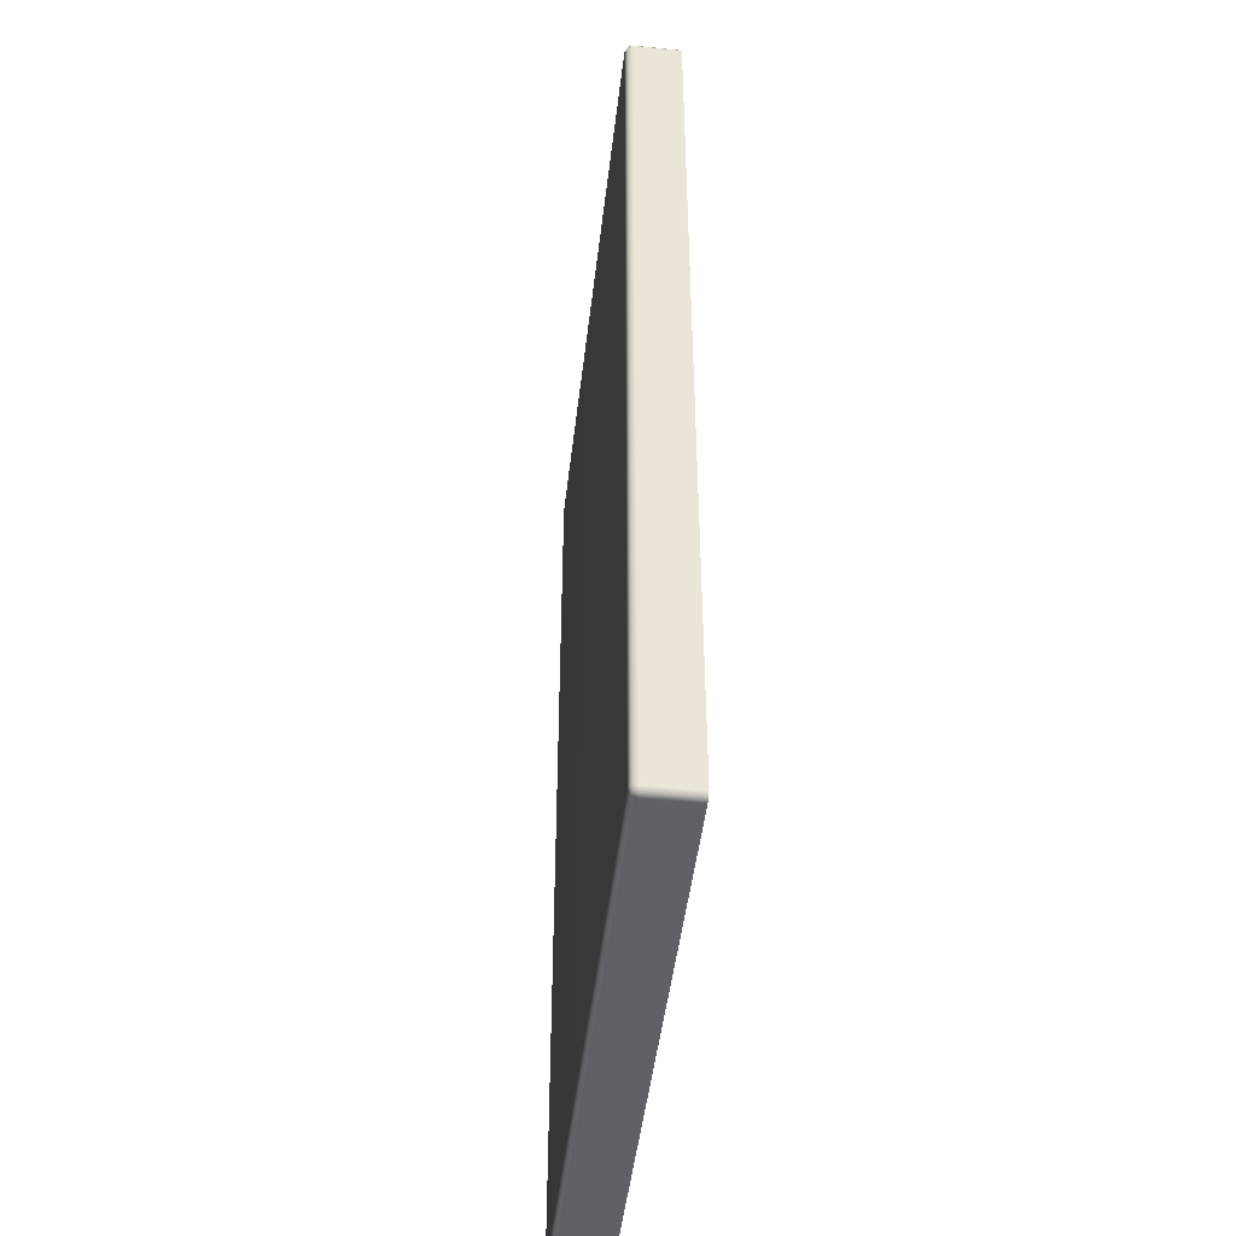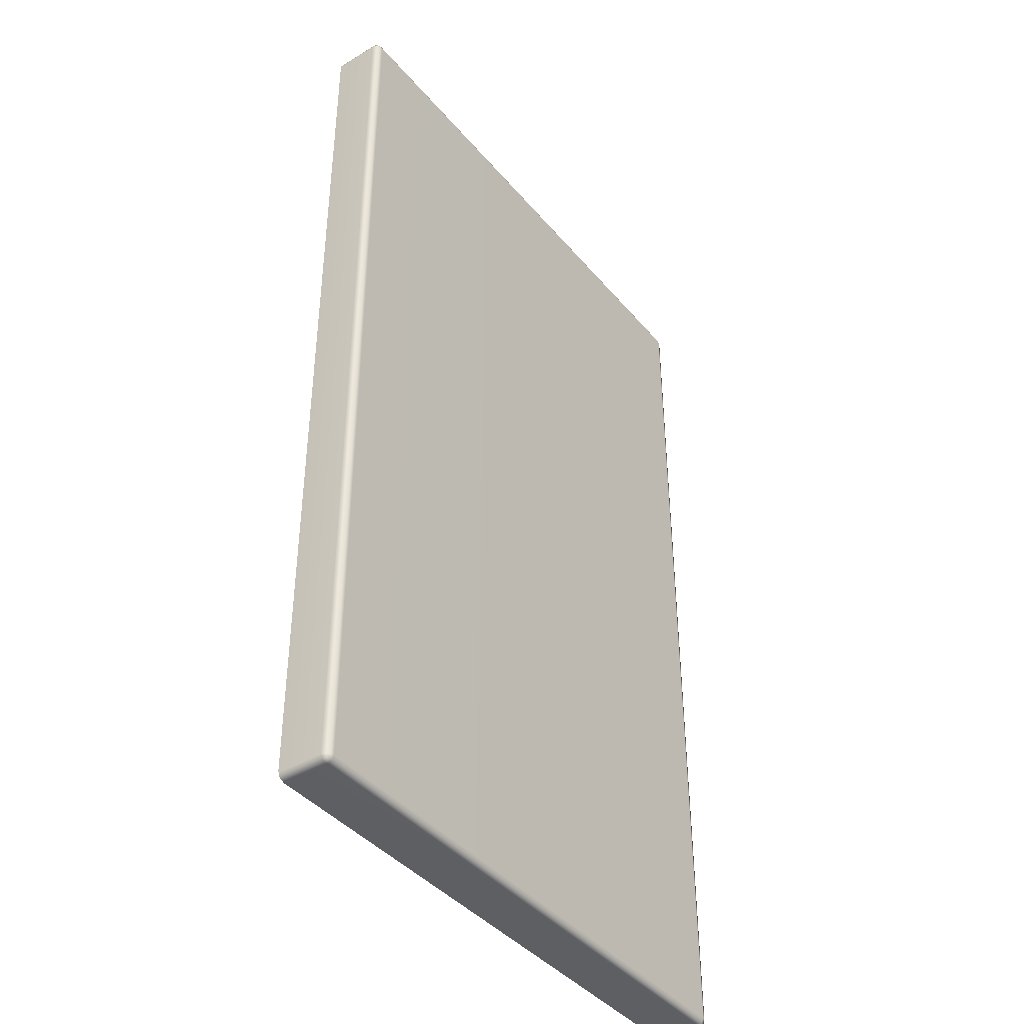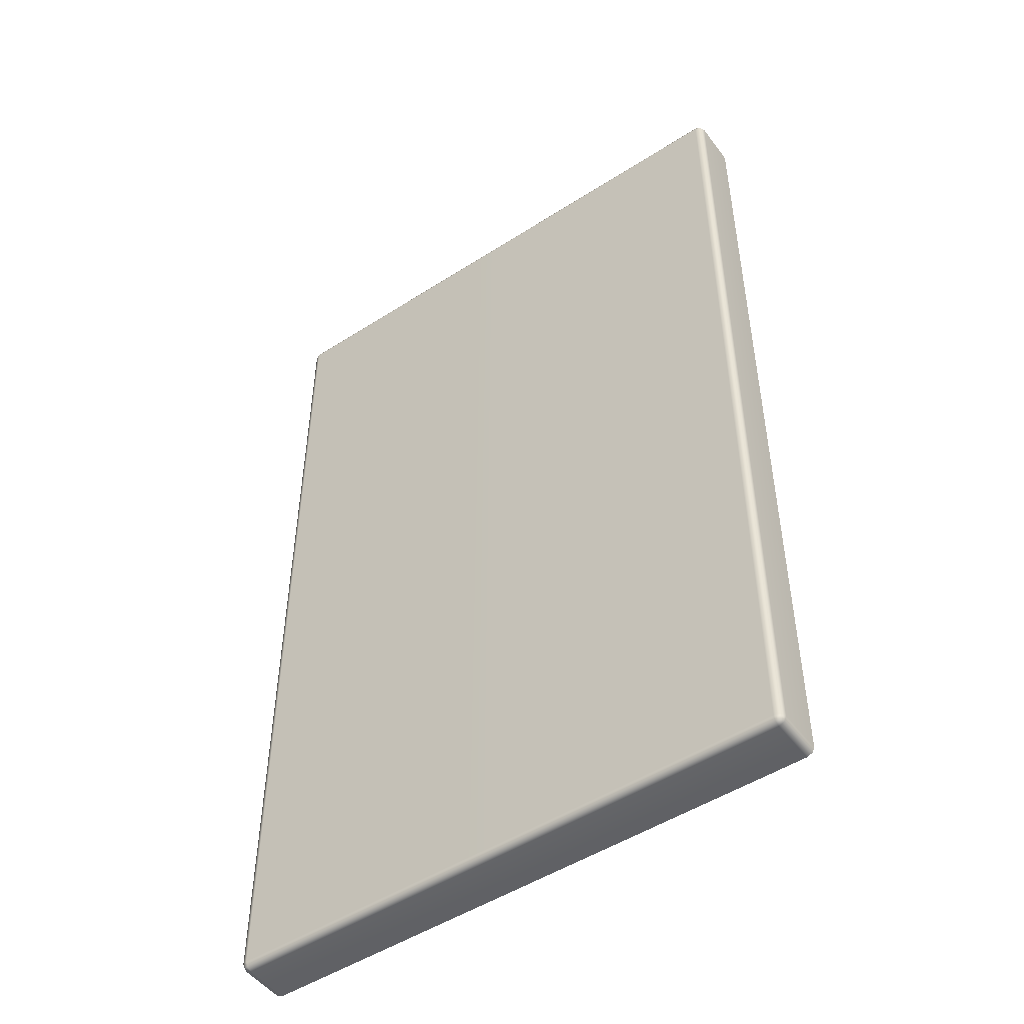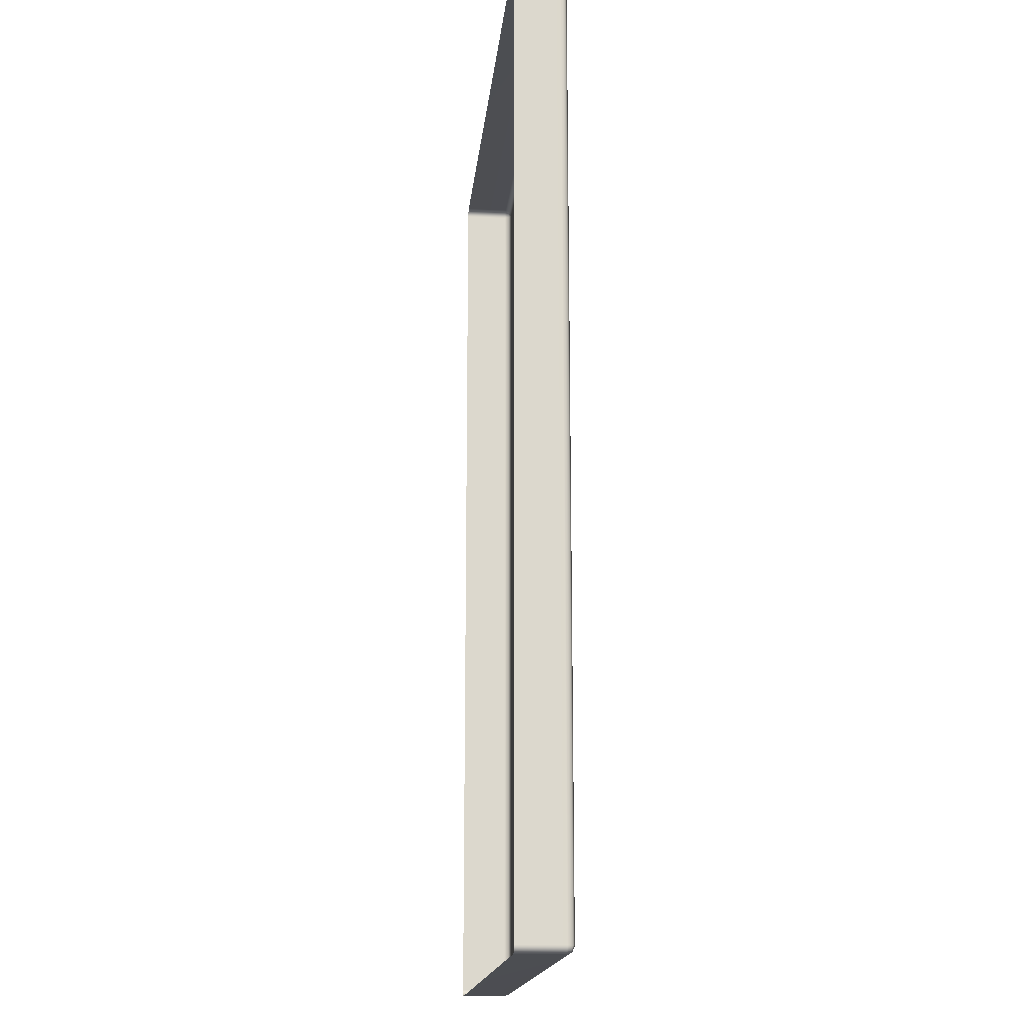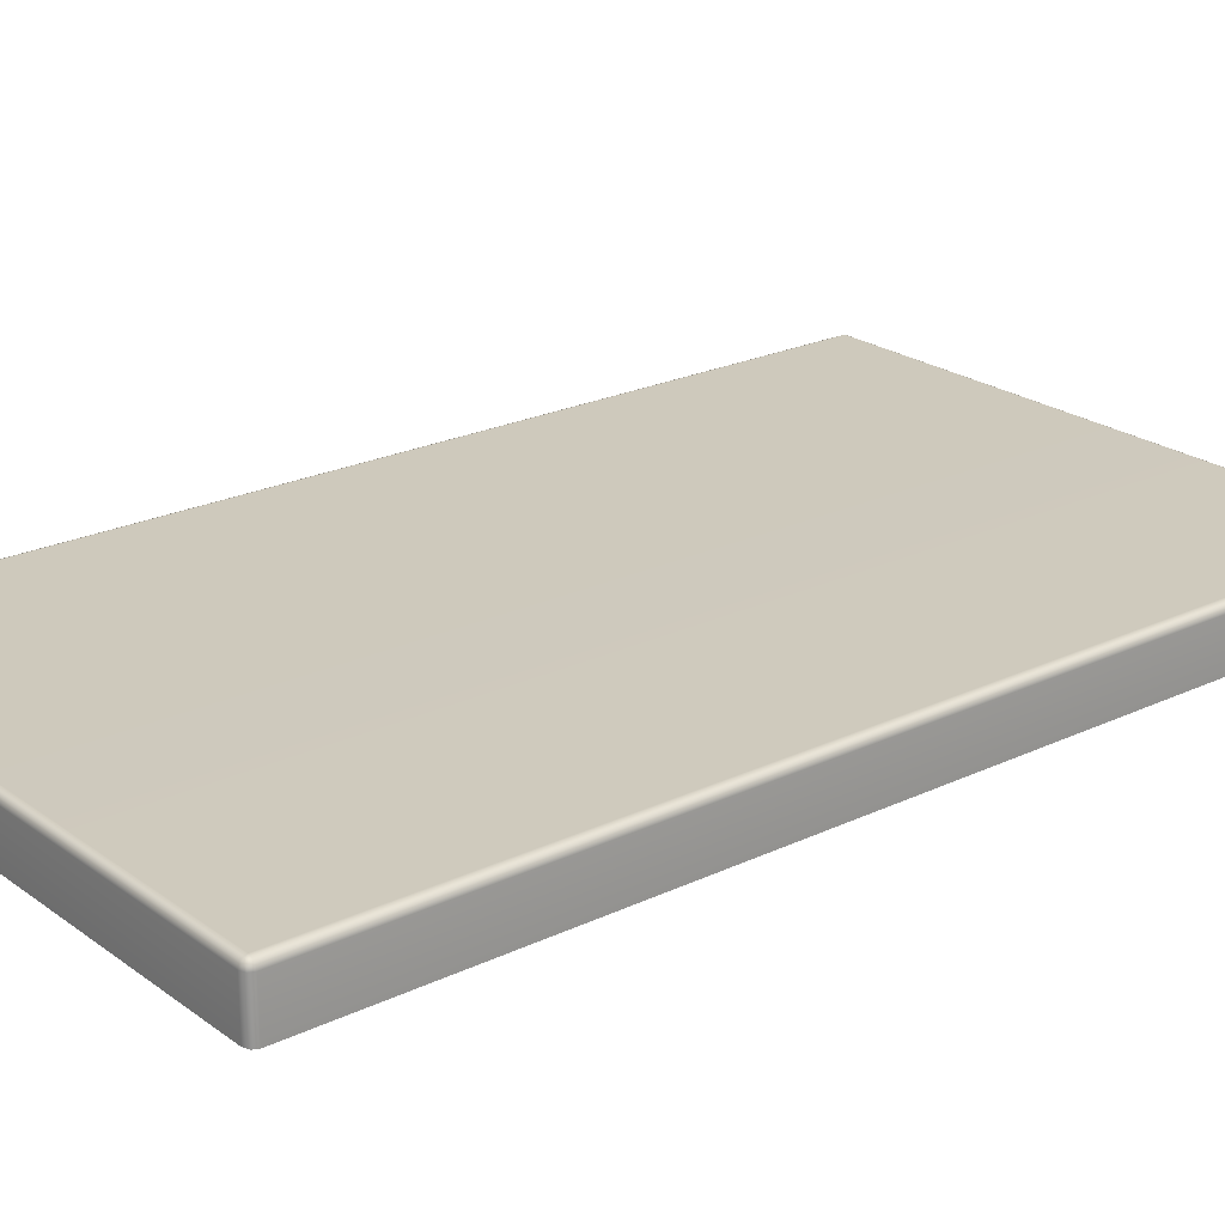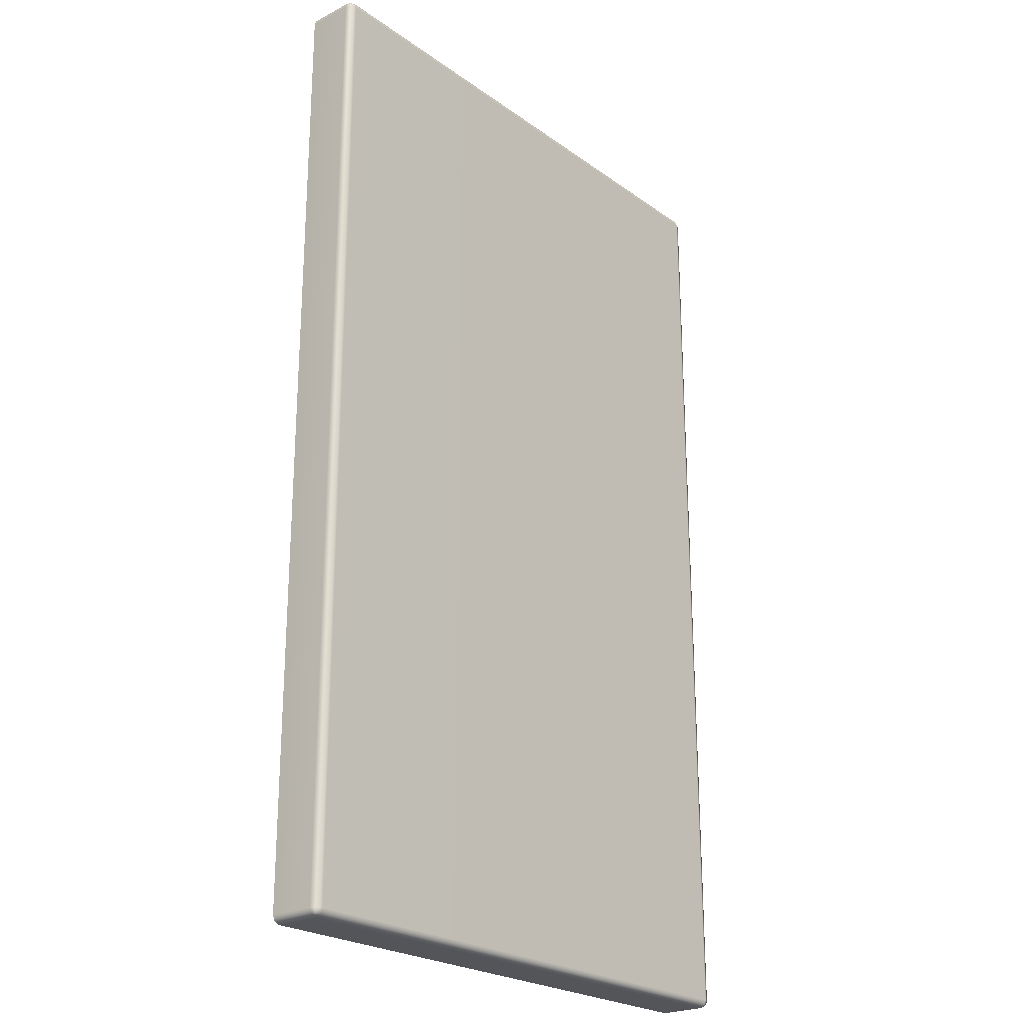
<metadata>
{"format":"obj","ext":"obj","renderer":"f3d","projection":"perspective","resolution":1024,"background":"white","views":[{"elev":-47.3,"azim":-96.6,"up":"+Z"},{"elev":-41.0,"azim":126.1,"up":"+Z"},{"elev":-49.5,"azim":-144.6,"up":"+Z"},{"elev":-16.8,"azim":84.4,"up":"+Z"},{"elev":22.8,"azim":50.8,"up":"+Y"},{"elev":-23.7,"azim":130.4,"up":"+Z"}]}
</metadata>
<code>
g ENV_SY02_GX_Section04_Vinyl05_MO
v -5.442 47.65 97.76
v -5.442 46.79 97.76
v -5.485 46.79 97.66
v -5.485 47.65 97.66
v -5.442 47.75 97.66
v -5.422 47.73 97.74
v -5.442 47.75 93.14
v -5.485 47.65 93.14
v -5.485 46.79 93.14
v -5.442 47.65 97.76
v -5.337 47.75 97.76
v -5.337 47.65 97.8
v -5.442 46.79 97.76
v -5.337 46.79 97.8
v -0.03043 47.65 97.8
v -0.03043 47.75 97.76
v -0.03043 46.79 97.8
v -5.442 47.75 97.66
v -5.442 47.75 93.14
v -5.337 47.79 93.14
v -5.337 47.79 97.66
v -5.337 47.75 97.76
v -5.422 47.73 97.74
v -0.03043 47.75 97.76
v -0.03043 47.79 97.66
v -0.03043 47.79 93.14
v -5.442 47.65 79.78
v -5.442 46.79 79.78
v -5.337 46.79 79.74
v -5.337 47.65 79.74
v -5.337 47.75 79.78
v -5.422 47.73 79.8
v -0.03043 47.75 79.78
v -0.03043 47.65 79.74
v -0.03043 46.79 79.74
v -5.442 47.65 79.78
v -5.442 47.75 79.88
v -5.485 47.65 79.88
v -5.442 46.79 79.78
v -5.485 46.79 79.88
v -5.485 47.65 84.2
v -5.442 47.75 84.2
v -5.485 46.79 84.2
v -5.337 47.75 79.78
v -0.03043 47.75 79.78
v -0.03043 47.79 79.88
v -5.337 47.79 79.88
v -5.442 47.75 79.88
v -5.422 47.73 79.8
v -5.442 47.75 84.2
v -5.337 47.79 84.2
v -0.03043 47.79 84.2
v 5.376 47.65 97.76
v 5.376 46.79 97.76
v 5.271 46.79 97.8
v 5.271 47.65 97.8
v 5.271 47.75 97.76
v 5.356 47.73 97.74
v -0.03043 47.75 97.76
v -0.03043 47.65 97.8
v -0.03043 46.79 97.8
v 5.376 47.65 97.76
v 5.376 47.75 97.66
v 5.419 47.65 97.66
v 5.376 46.79 97.76
v 5.419 46.79 97.66
v 5.419 47.65 93.14
v 5.376 47.75 93.14
v 5.419 46.79 93.14
v 5.271 47.75 97.76
v -0.03043 47.75 97.76
v -0.03043 47.79 97.66
v 5.271 47.79 97.66
v -0.03043 47.79 93.14
v 5.271 47.79 93.14
v 5.376 47.75 93.14
v 5.376 47.75 97.66
v 5.356 47.73 97.74
v -5.485 47.65 93.14
v -5.442 47.75 88.67
v -5.442 47.75 93.14
v -5.485 47.65 88.67
v -5.485 46.79 93.14
v -5.442 47.75 84.2
v -5.485 46.79 88.67
v -5.485 47.65 84.2
v -5.485 46.79 84.2
v -5.442 47.75 93.14
v -5.442 47.75 88.67
v -5.337 47.79 88.67
v -5.337 47.79 93.14
v -0.03043 47.79 88.67
v -0.03043 47.79 93.14
v 5.271 47.79 93.14
v 5.376 47.75 88.67
v 5.376 47.75 93.14
v 5.271 47.79 88.67
v -0.03043 47.79 88.67
v -0.03043 47.79 93.14
v -5.442 47.75 88.67
v -5.442 47.75 84.2
v -5.337 47.79 84.2
v -5.337 47.79 88.67
v -0.03043 47.79 84.2
v -0.03043 47.79 88.67
v 5.271 47.79 88.67
v 5.376 47.75 84.2
v 5.376 47.75 88.67
v 5.271 47.79 84.2
v -0.03043 47.79 84.2
v -0.03043 47.79 88.67
v 5.271 47.79 84.2
v 5.376 47.75 79.88
v 5.376 47.75 84.2
v 5.271 47.79 79.88
v -0.03043 47.79 79.88
v -0.03043 47.79 84.2
v -0.03043 47.75 79.78
v 5.271 47.75 79.78
v 5.356 47.73 79.8
v 5.376 47.65 79.78
v 5.376 46.79 79.78
v 5.419 46.79 79.88
v 5.419 47.65 79.88
v 5.376 47.75 79.88
v 5.356 47.73 79.8
v 5.376 47.75 84.2
v 5.419 47.65 84.2
v 5.419 46.79 84.2
v 5.376 47.75 88.67
v 5.419 47.65 88.67
v 5.376 47.75 93.14
v 5.419 46.79 88.67
v 5.419 47.65 93.14
v 5.419 46.79 93.14
v 5.376 47.65 79.78
v 5.271 47.75 79.78
v 5.271 47.65 79.74
v 5.376 46.79 79.78
v 5.271 46.79 79.74
v -0.03043 47.65 79.74
v -0.03043 47.75 79.78
v -0.03043 46.79 79.74
g ENV_SY02_GX_Section04_Vinyl05_MO_0
f 3 2 1
f 4 3 1
f 4 1 5
f 1 6 5
f 5 7 4
f 7 8 4
f 3 4 8
f 9 3 8
f 11 6 10
f 12 11 10
f 10 13 12
f 13 14 12
f 12 15 11
f 12 14 15
f 15 16 11
f 14 17 15
f 20 19 18
f 21 20 18
f 21 18 22
f 18 23 22
f 22 24 21
f 24 25 21
f 21 25 20
f 25 26 20
f 29 28 27
f 30 29 27
f 30 27 31
f 27 32 31
f 31 33 30
f 33 34 30
f 29 30 34
f 35 29 34
f 37 32 36
f 38 37 36
f 36 39 38
f 39 40 38
f 38 41 37
f 38 40 41
f 41 42 37
f 40 43 41
f 46 45 44
f 47 46 44
f 47 44 48
f 44 49 48
f 48 50 47
f 50 51 47
f 46 47 51
f 52 46 51
f 55 54 53
f 56 55 53
f 56 53 57
f 53 58 57
f 57 59 56
f 59 60 56
f 55 56 60
f 61 55 60
f 63 58 62
f 64 63 62
f 62 65 64
f 65 66 64
f 64 67 63
f 64 66 67
f 67 68 63
f 66 69 67
f 72 71 70
f 73 72 70
f 72 73 74
f 73 75 74
f 76 75 73
f 77 76 73
f 73 70 77
f 70 78 77
f 81 80 79
f 80 82 79
f 83 79 82
f 80 84 82
f 85 83 82
f 84 86 82
f 85 82 86
f 87 85 86
f 90 89 88
f 91 90 88
f 92 90 91
f 93 92 91
f 96 95 94
f 95 97 94
f 94 97 98
f 99 94 98
f 102 101 100
f 103 102 100
f 104 102 103
f 105 104 103
f 108 107 106
f 107 109 106
f 106 109 110
f 111 106 110
f 114 113 112
f 113 115 112
f 112 115 116
f 117 112 116
f 118 116 115
f 119 118 115
f 115 113 119
f 113 120 119
f 123 122 121
f 124 123 121
f 124 121 125
f 121 126 125
f 124 125 127
f 123 124 128
f 128 124 127
f 129 123 128
f 128 127 130
f 129 128 131
f 131 128 130
f 131 130 132
f 133 129 131
f 134 131 132
f 133 131 134
f 135 133 134
f 137 126 136
f 138 137 136
f 136 139 138
f 139 140 138
f 138 141 137
f 138 140 141
f 141 142 137
f 140 143 141

</code>
